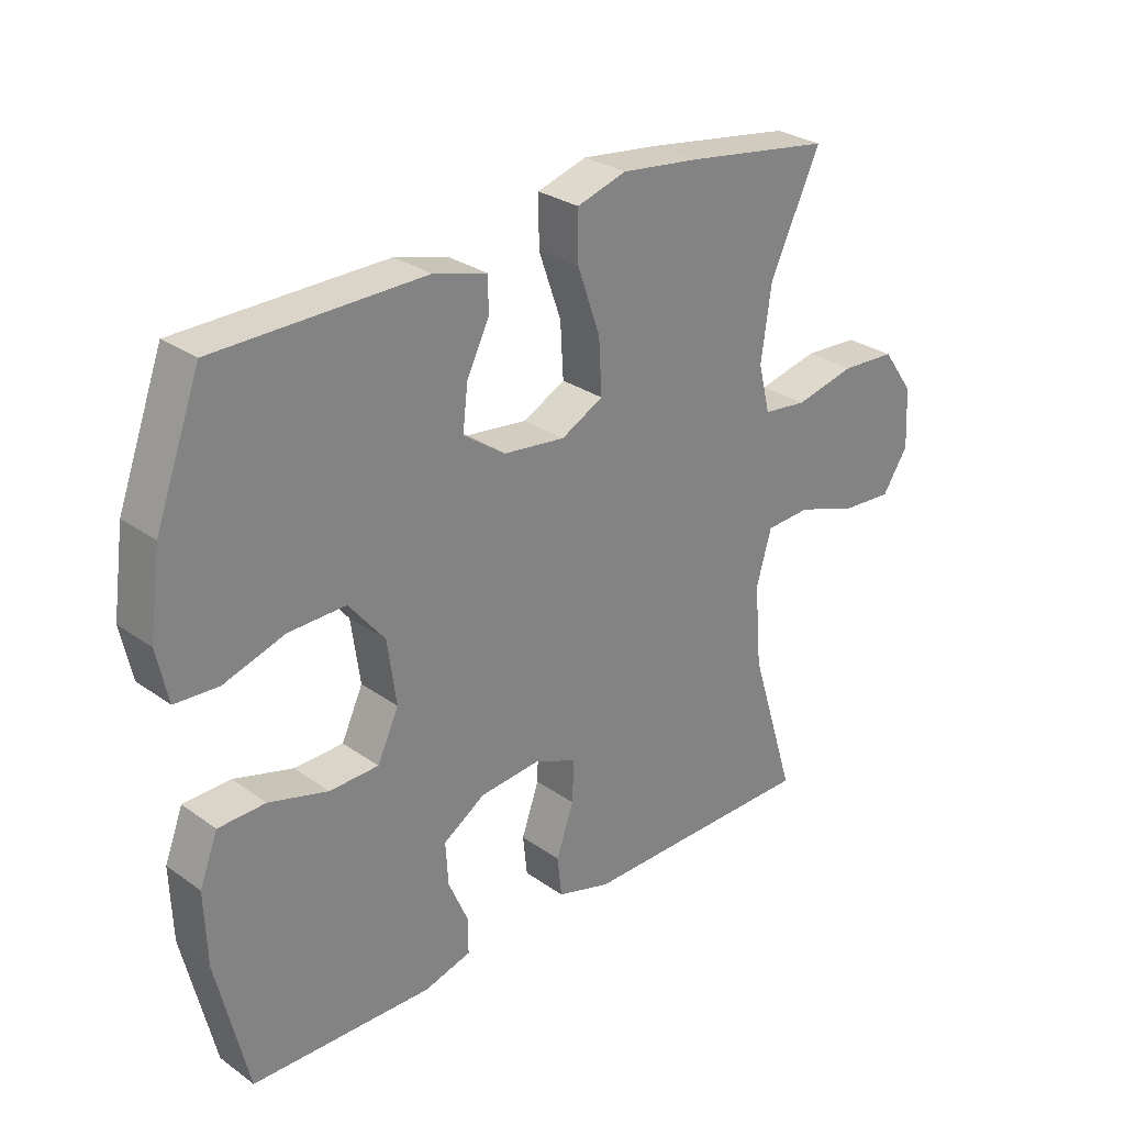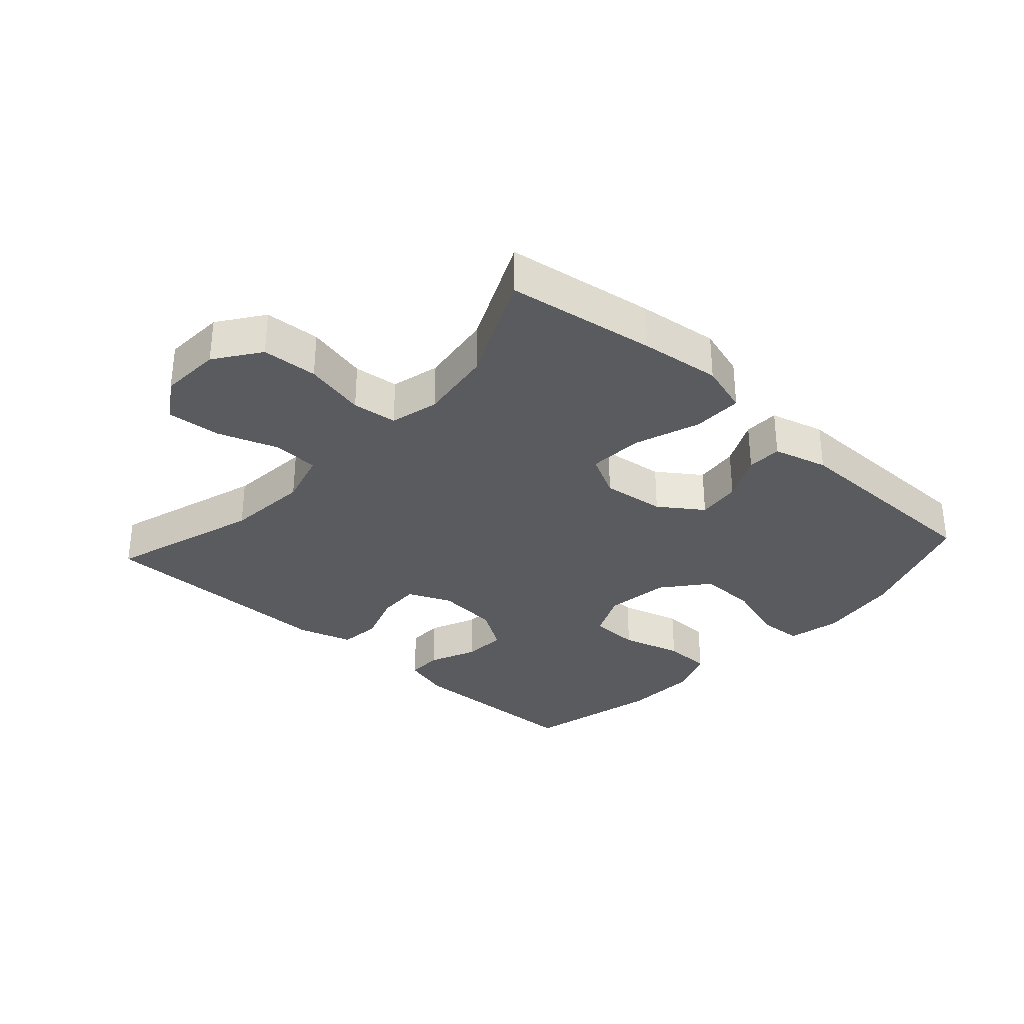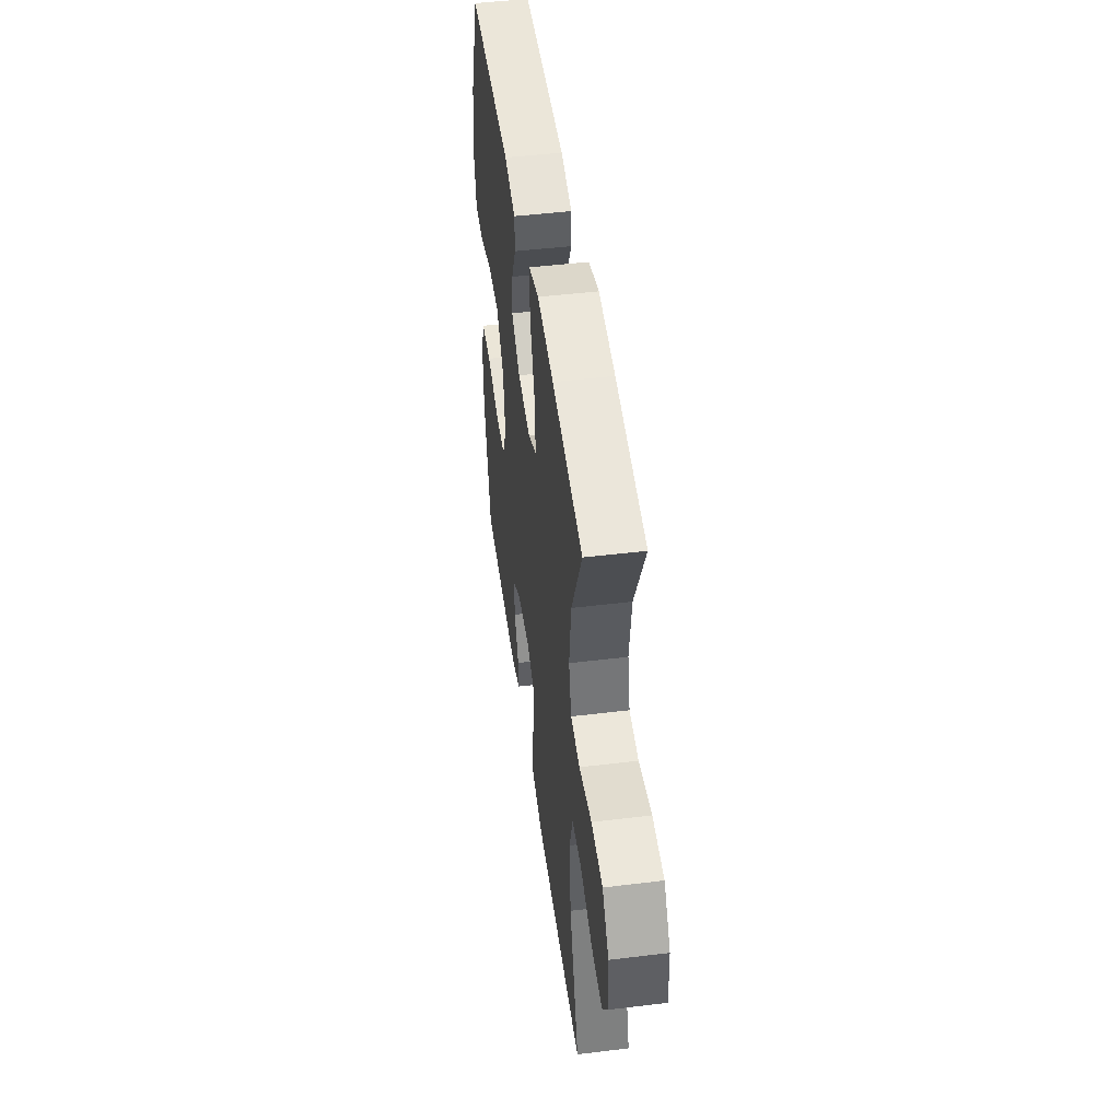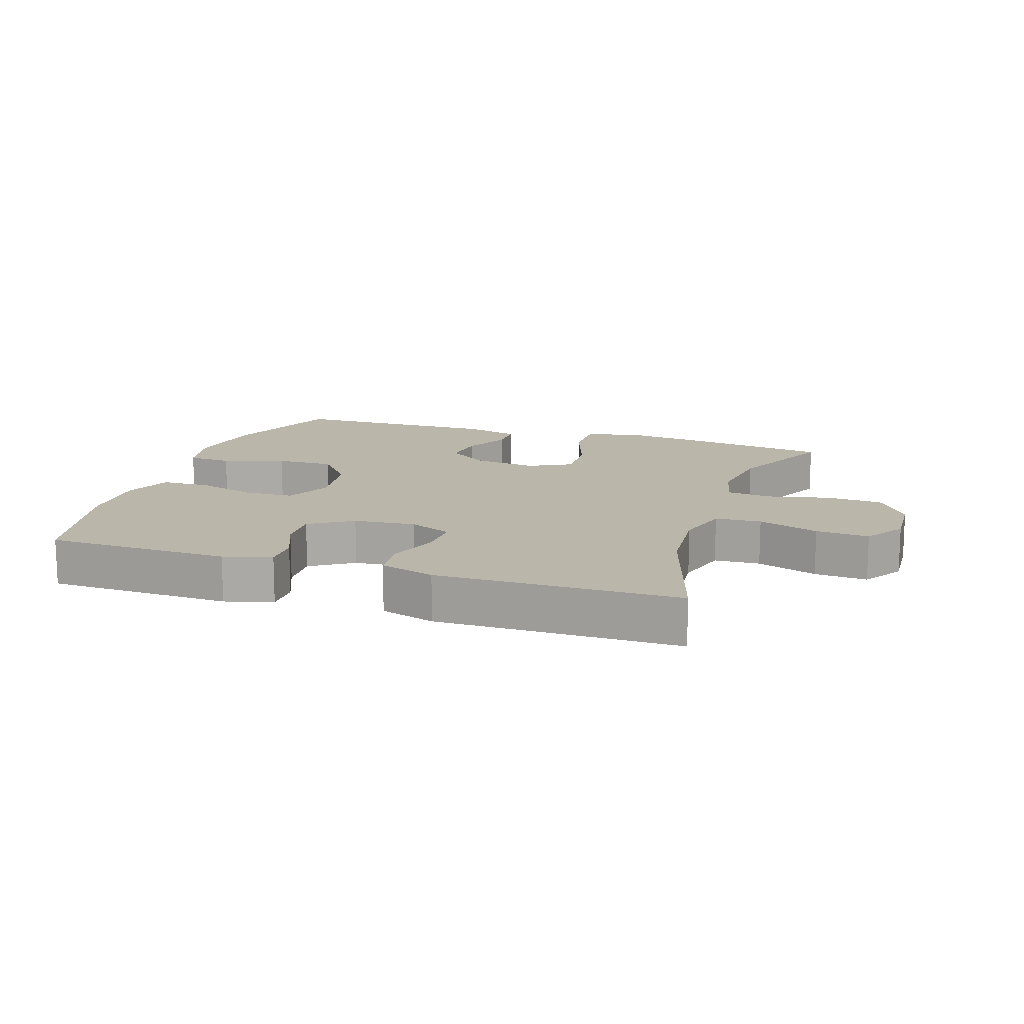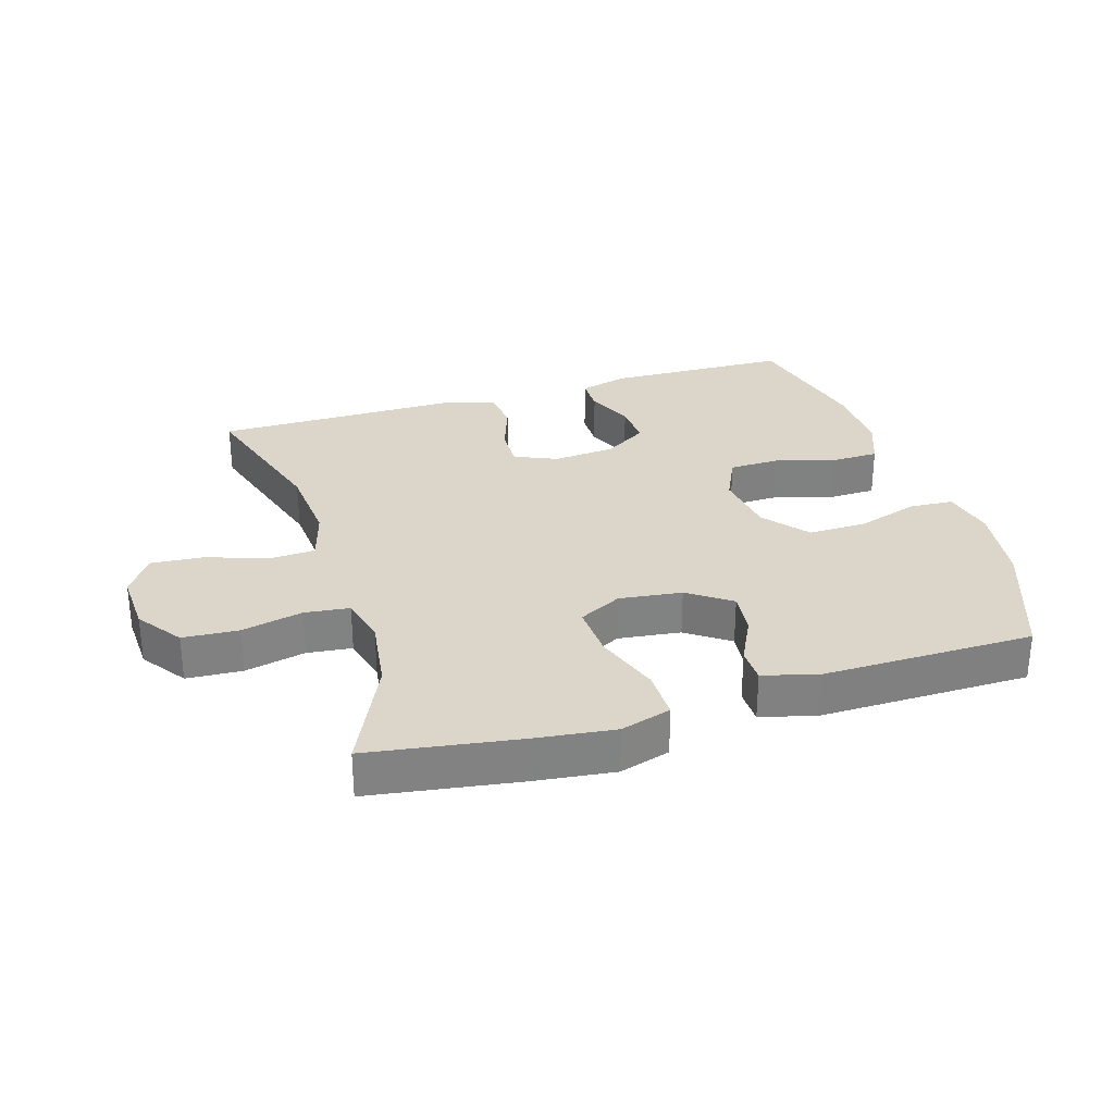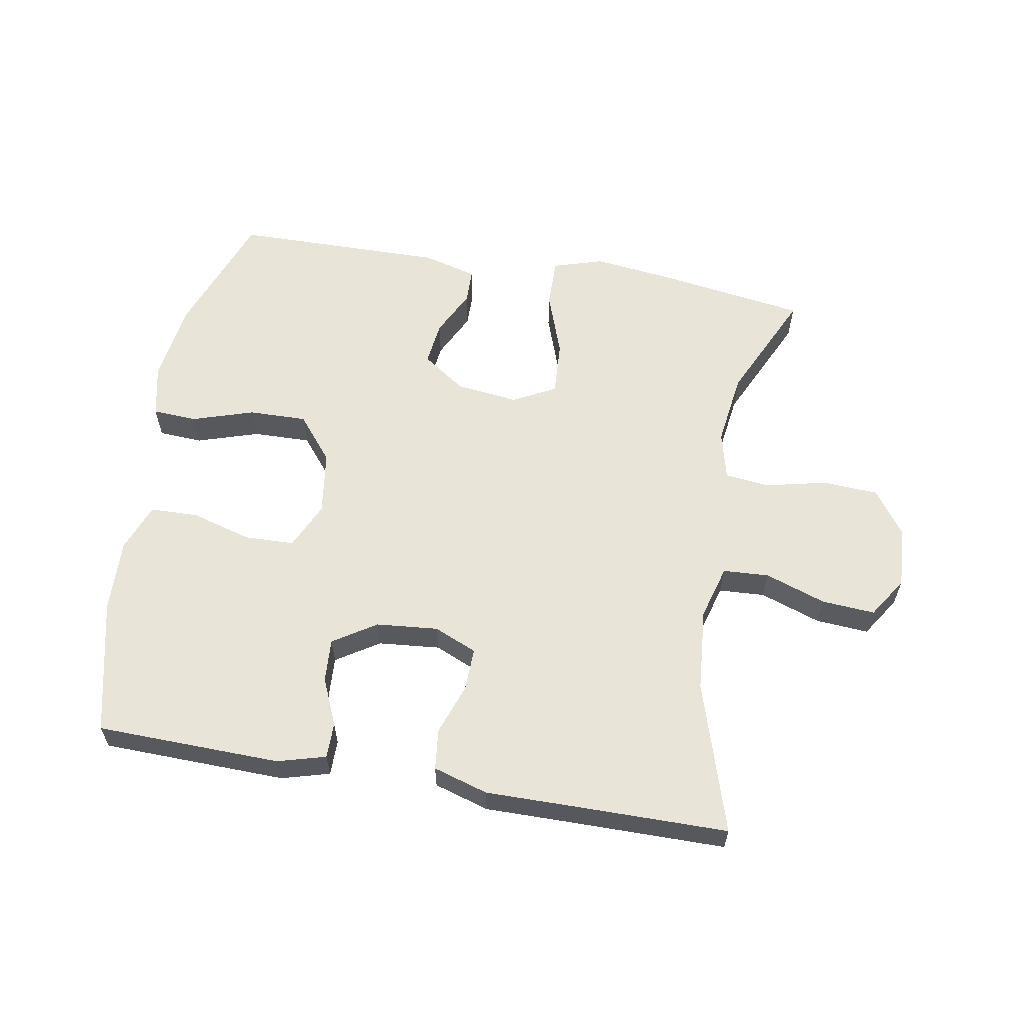
<metadata>
{"format":"obj","ext":"obj","renderer":"f3d","projection":"perspective","resolution":1024,"background":"white","views":[{"elev":28.7,"azim":136.5,"up":"+Z"},{"elev":-32.3,"azim":-42.2,"up":"+Y"},{"elev":47.8,"azim":-97.8,"up":"+Z"},{"elev":14.1,"azim":-161.7,"up":"+Y"},{"elev":29.8,"azim":-17.0,"up":"+Y"},{"elev":60.0,"azim":-170.1,"up":"+Y"}]}
</metadata>
<code>
v 0.5 0.07 0.5
v 0.572 0.07 0.305
v 0.59 0.07 0.177
v 0.572 0.07 0.094
v 0.503 0.07 0.09
v 0.406 0.07 0.121
v 0.315 0.07 0.123
v 0.258 0.07 0.053
v 0.244 0.07 -0.048
v 0.278 0.07 -0.121
v 0.356 0.07 -0.123
v 0.45 0.07 -0.096
v 0.525 0.07 -0.098
v 0.554 0.07 -0.173
v 0.55 0.07 -0.288
v 0.5 0.07 -0.5
v 0.212 0.07 -0.507
v 0.137 0.07 -0.486
v 0.137 0.07 -0.43
v 0.169 0.07 -0.356
v 0.173 0.07 -0.288
v 0.106 0.07 -0.245
v 0.009 0.07 -0.236
v -0.058 0.07 -0.265
v -0.056 0.07 -0.332
v -0.028 0.07 -0.412
v -0.035 0.07 -0.476
v -0.121 0.07 -0.502
v -0.252 0.07 -0.501
v -0.5 0.07 -0.5
v -0.427 0.07 -0.264
v -0.416 0.07 -0.134
v -0.44 0.07 -0.049
v -0.512 0.07 -0.045
v -0.607 0.07 -0.078
v -0.69 0.07 -0.084
v -0.731 0.07 -0.021
v -0.726 0.07 0.075
v -0.676 0.07 0.145
v -0.589 0.07 0.15
v -0.493 0.07 0.128
v -0.423 0.07 0.136
v -0.404 0.07 0.212
v -0.42 0.07 0.328
v -0.5 0.07 0.5
v -0.267 0.07 0.535
v -0.142 0.07 0.55
v -0.063 0.07 0.526
v -0.064 0.07 0.448
v -0.1 0.07 0.346
v -0.105 0.07 0.26
v -0.038 0.07 0.225
v 0.06 0.07 0.237
v 0.127 0.07 0.284
v 0.119 0.07 0.353
v 0.083 0.07 0.426
v 0.084 0.07 0.481
v 0.169 0.07 0.504
v 0.5 0 0.5
v 0.572 0 0.305
v 0.59 0 0.177
v 0.572 0 0.094
v 0.503 0 0.09
v 0.406 0 0.121
v 0.315 0 0.123
v 0.258 0 0.053
v 0.244 0 -0.048
v 0.278 0 -0.121
v 0.356 0 -0.123
v 0.45 0 -0.096
v 0.525 0 -0.098
v 0.554 0 -0.173
v 0.55 0 -0.288
v 0.5 0 -0.5
v 0.212 0 -0.507
v 0.137 0 -0.486
v 0.137 0 -0.43
v 0.169 0 -0.356
v 0.173 0 -0.288
v 0.106 0 -0.245
v 0.009 0 -0.236
v -0.058 0 -0.265
v -0.056 0 -0.332
v -0.028 0 -0.412
v -0.035 0 -0.476
v -0.121 0 -0.502
v -0.252 0 -0.501
v -0.5 0 -0.5
v -0.427 0 -0.264
v -0.416 0 -0.134
v -0.44 0 -0.049
v -0.512 0 -0.045
v -0.607 0 -0.078
v -0.69 0 -0.084
v -0.731 0 -0.021
v -0.726 0 0.075
v -0.676 0 0.145
v -0.589 0 0.15
v -0.493 0 0.128
v -0.423 0 0.136
v -0.404 0 0.212
v -0.42 0 0.328
v -0.5 0 0.5
v -0.267 0 0.535
v -0.142 0 0.55
v -0.063 0 0.526
v -0.064 0 0.448
v -0.1 0 0.346
v -0.105 0 0.26
v -0.038 0 0.225
v 0.06 0 0.237
v 0.127 0 0.284
v 0.119 0 0.353
v 0.083 0 0.426
v 0.084 0 0.481
v 0.169 0 0.504
f 4 5 6
f 3 4 6
f 2 3 6
f 1 2 6
f 58 1 6
f 57 58 6
f 56 57 6
f 55 56 6
f 54 55 6 7
f 53 54 7 8
f 52 53 8 9
f 51 52 9 10
f 48 49 50
f 47 48 50
f 46 47 50
f 45 46 50
f 44 45 50
f 43 44 50 51
f 42 43 51 10
f 39 40 41
f 38 39 41
f 37 38 41
f 36 37 41
f 35 36 41
f 34 35 41
f 33 34 41 42
f 32 33 42 10
f 29 30 31
f 29 31 32
f 28 29 32
f 27 28 32
f 26 27 32
f 25 26 32
f 24 25 32
f 23 24 32
f 32 10 11
f 23 32 11
f 22 23 11
f 18 19 20
f 17 18 20
f 16 17 20
f 15 16 20
f 14 15 20
f 13 14 20
f 12 13 20
f 11 12 20
f 11 20 21
f 11 21 22
f 64 63 62
f 64 62 61
f 64 61 60
f 64 60 59
f 64 59 116
f 64 116 115
f 64 115 114
f 64 114 113
f 65 64 113 112
f 66 65 112 111
f 67 66 111 110
f 68 67 110 109
f 108 107 106
f 108 106 105
f 108 105 104
f 108 104 103
f 108 103 102
f 109 108 102 101
f 68 109 101 100
f 99 98 97
f 99 97 96
f 99 96 95
f 99 95 94
f 99 94 93
f 99 93 92
f 100 99 92 91
f 68 100 91 90
f 89 88 87
f 90 89 87
f 90 87 86
f 90 86 85
f 90 85 84
f 90 84 83
f 90 83 82
f 90 82 81
f 69 68 90
f 69 90 81
f 69 81 80
f 78 77 76
f 78 76 75
f 78 75 74
f 78 74 73
f 78 73 72
f 78 72 71
f 78 71 70
f 78 70 69
f 79 78 69
f 80 79 69
f 1 59 60 2
f 2 60 61 3
f 3 61 62 4
f 4 62 63 5
f 5 63 64 6
f 6 64 65 7
f 7 65 66 8
f 8 66 67 9
f 9 67 68 10
f 10 68 69 11
f 11 69 70 12
f 12 70 71 13
f 13 71 72 14
f 14 72 73 15
f 15 73 74 16
f 16 74 75 17
f 17 75 76 18
f 18 76 77 19
f 19 77 78 20
f 20 78 79 21
f 21 79 80 22
f 22 80 81 23
f 23 81 82 24
f 24 82 83 25
f 25 83 84 26
f 26 84 85 27
f 27 85 86 28
f 28 86 87 29
f 29 87 88 30
f 30 88 89 31
f 31 89 90 32
f 32 90 91 33
f 33 91 92 34
f 34 92 93 35
f 35 93 94 36
f 36 94 95 37
f 37 95 96 38
f 38 96 97 39
f 39 97 98 40
f 40 98 99 41
f 41 99 100 42
f 42 100 101 43
f 43 101 102 44
f 44 102 103 45
f 45 103 104 46
f 46 104 105 47
f 47 105 106 48
f 48 106 107 49
f 49 107 108 50
f 50 108 109 51
f 51 109 110 52
f 52 110 111 53
f 53 111 112 54
f 54 112 113 55
f 55 113 114 56
f 56 114 115 57
f 57 115 116 58
f 58 116 59 1

</code>
